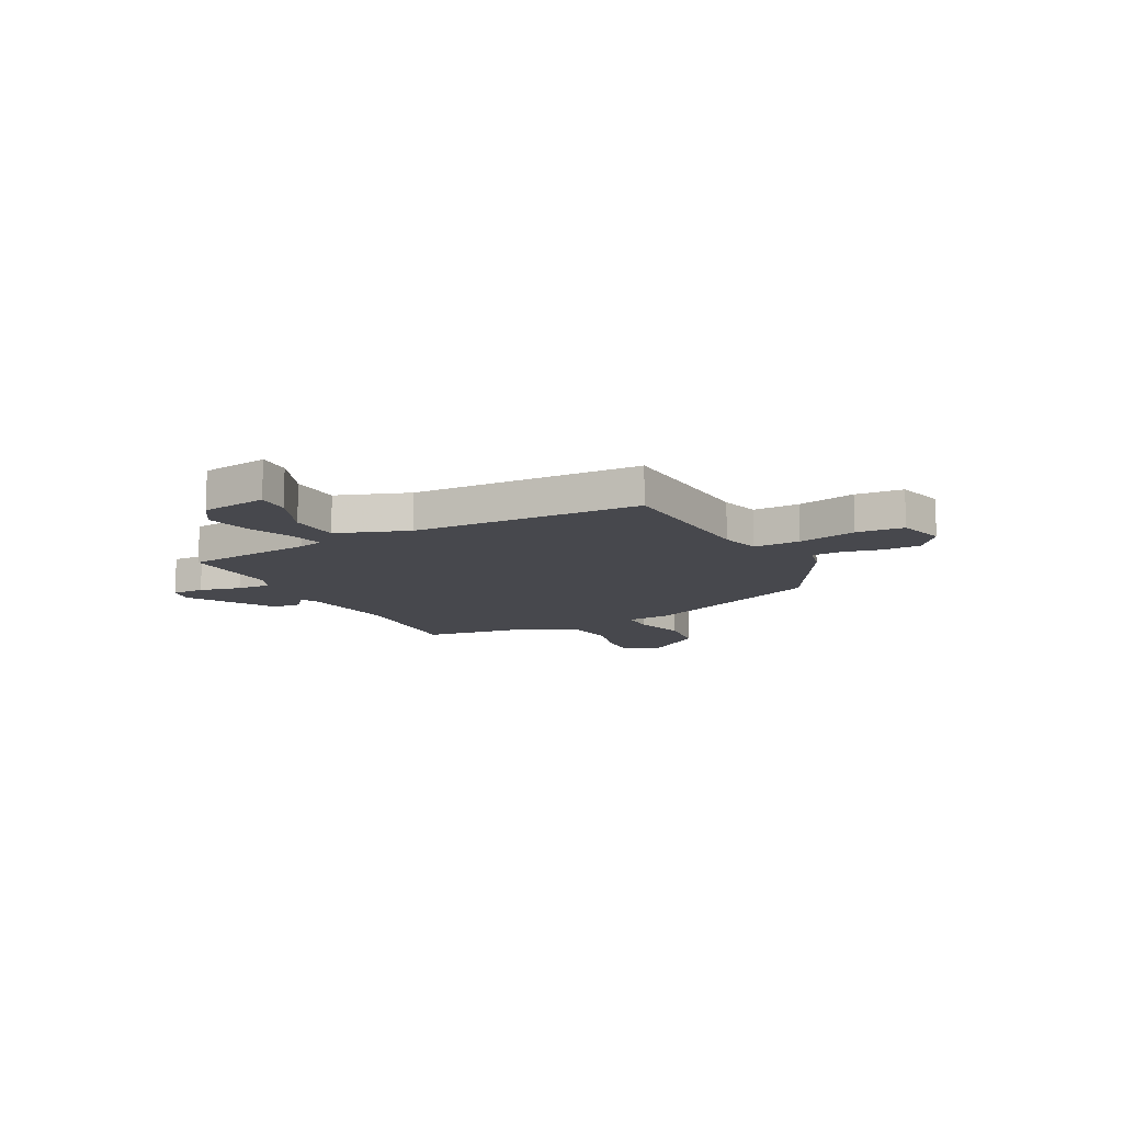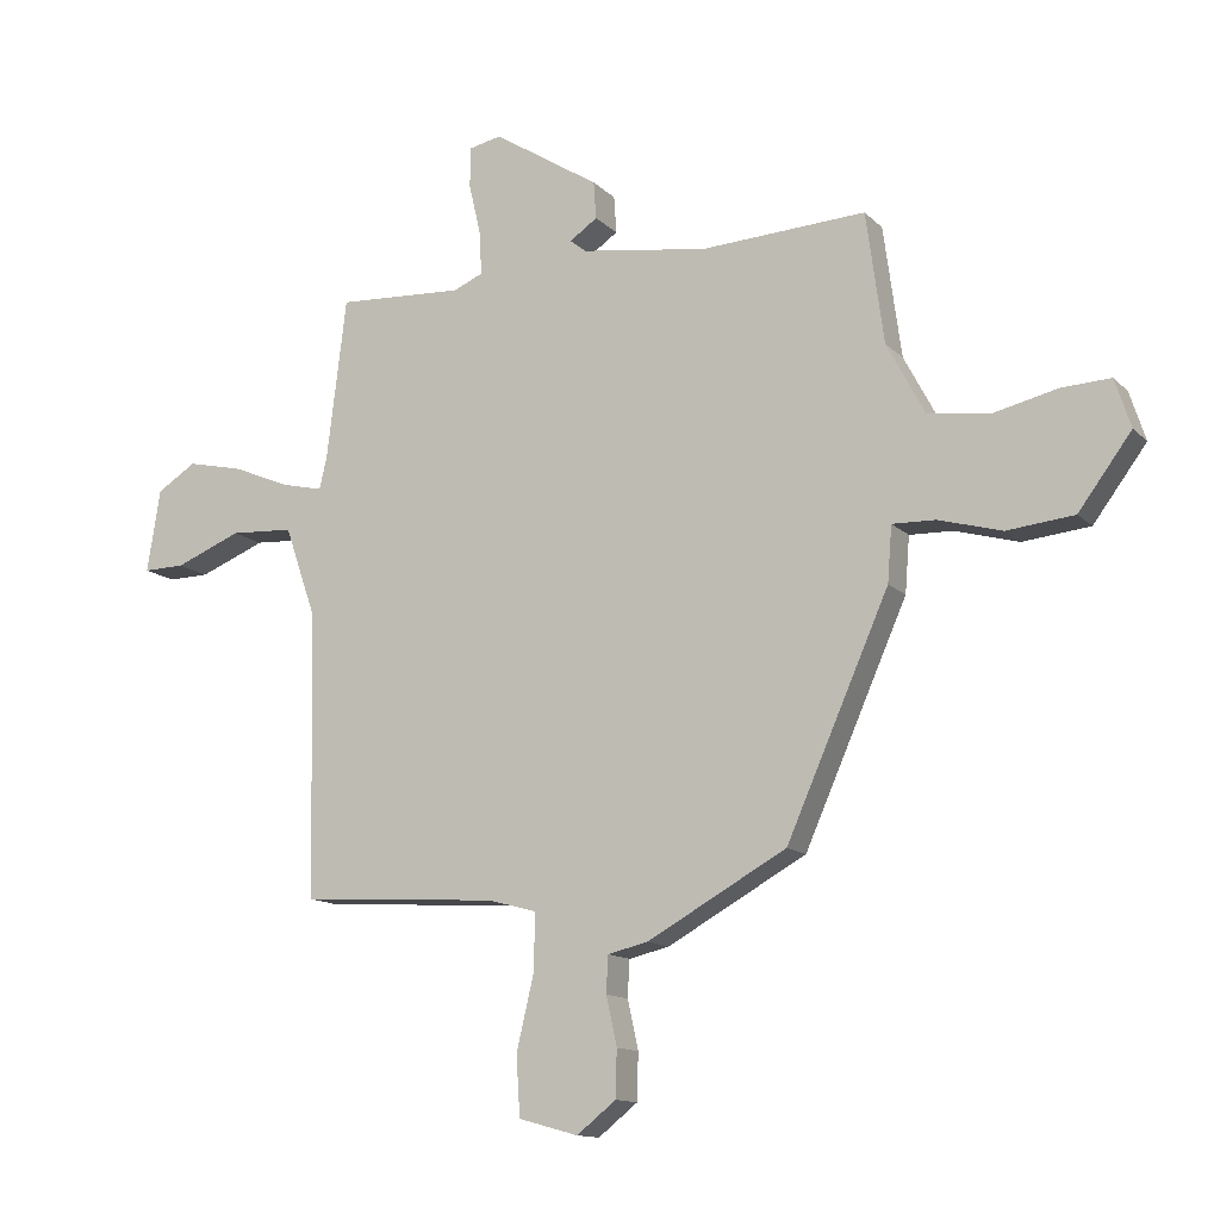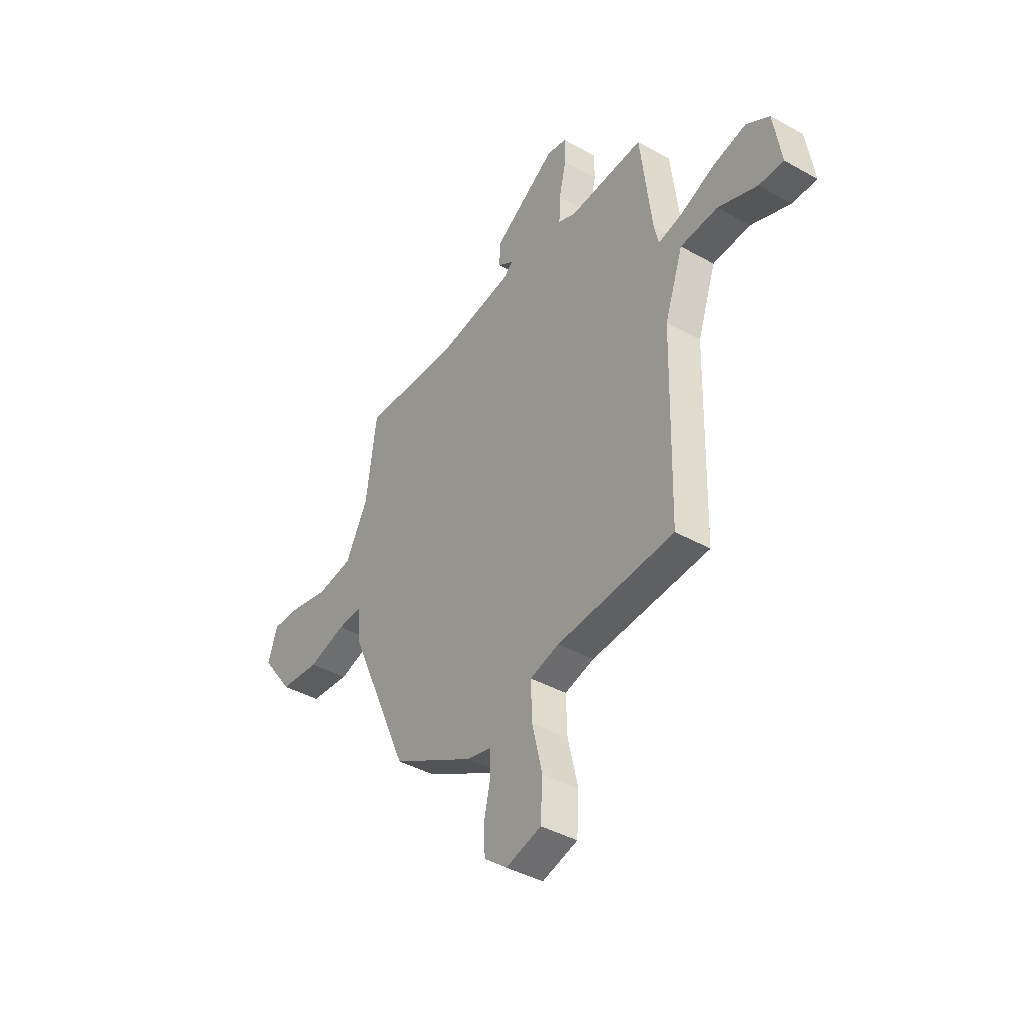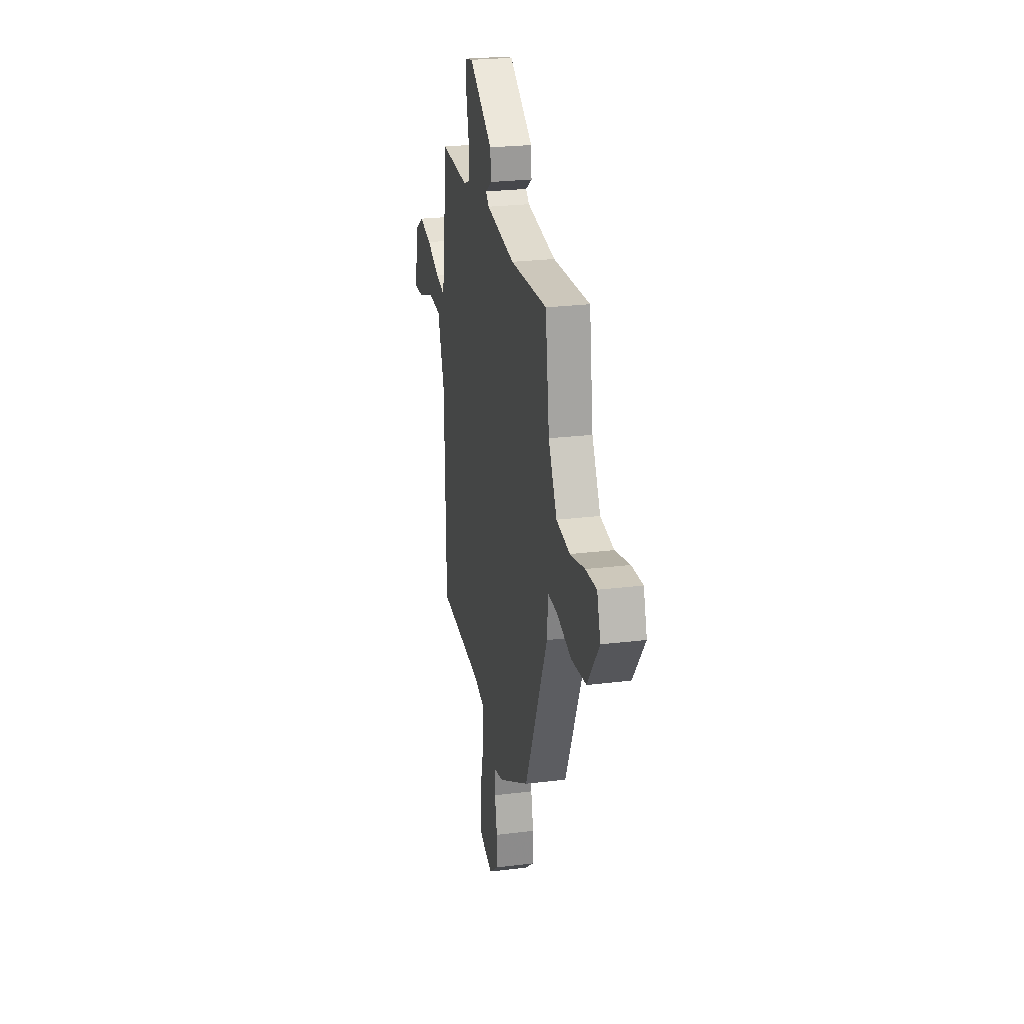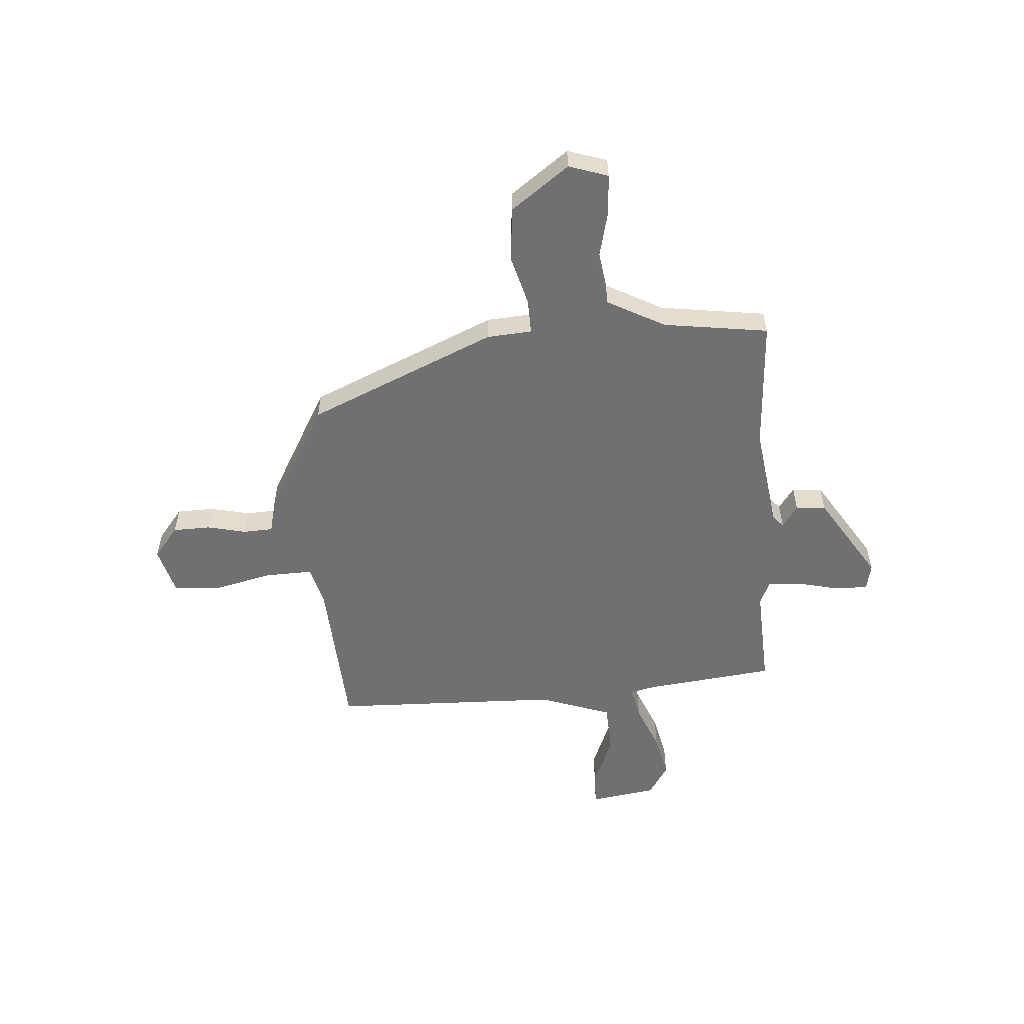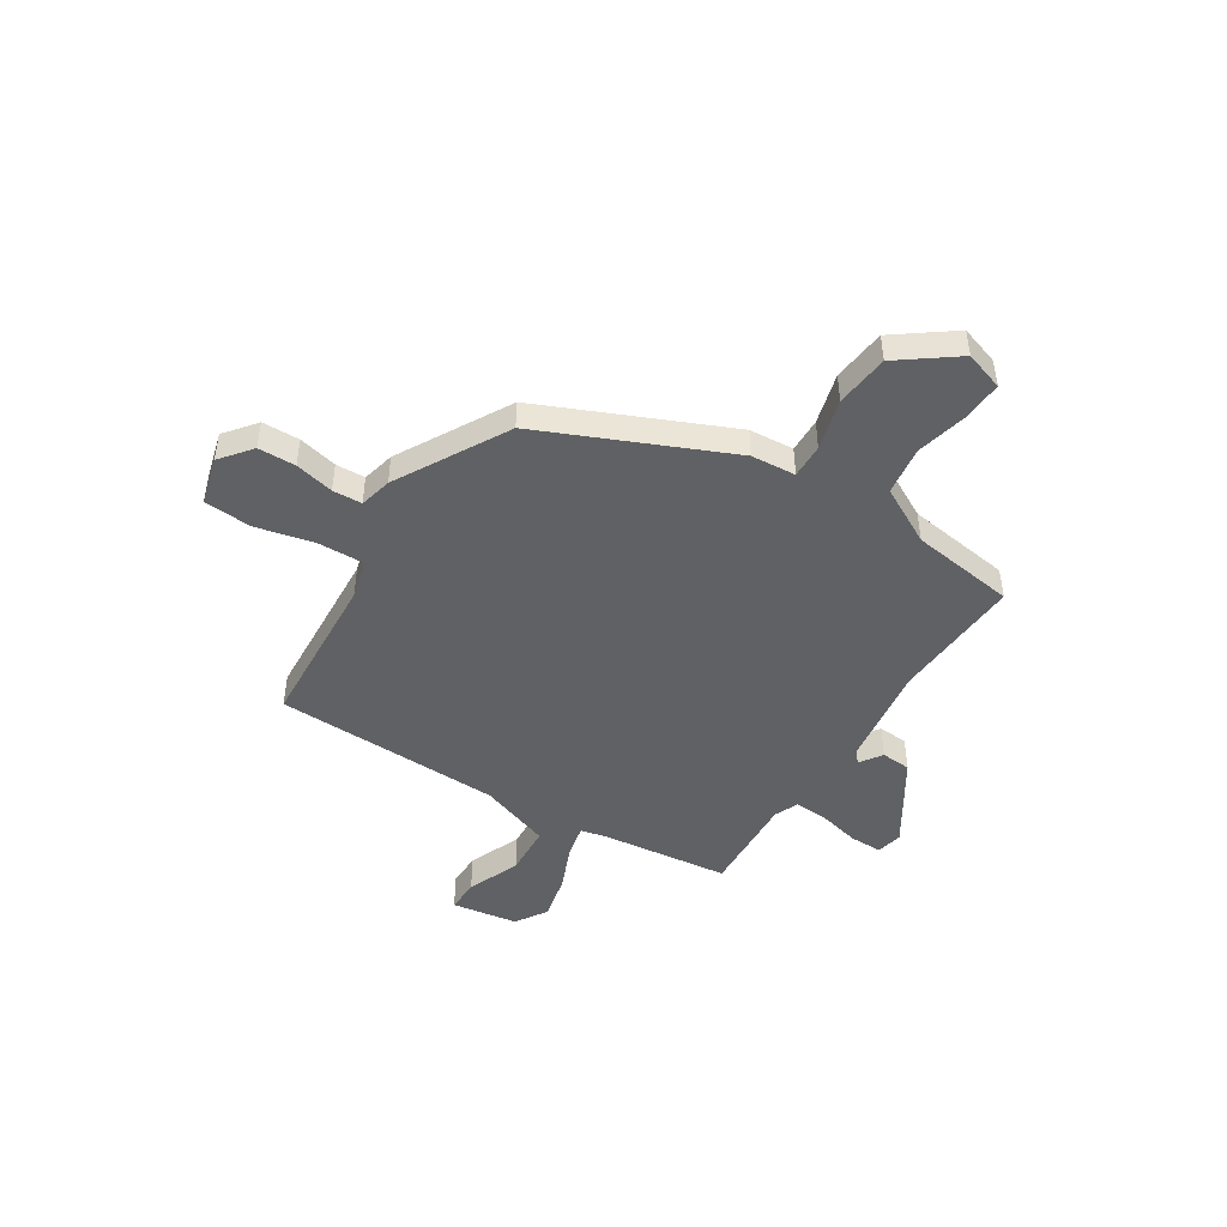
<metadata>
{"format":"obj","ext":"obj","renderer":"f3d","projection":"perspective","resolution":1024,"background":"white","views":[{"elev":-11.9,"azim":117.0,"up":"+Y"},{"elev":-13.0,"azim":-153.3,"up":"+Z"},{"elev":-40.8,"azim":55.5,"up":"+Z"},{"elev":24.8,"azim":-101.4,"up":"+Z"},{"elev":-55.0,"azim":-86.1,"up":"+Y"},{"elev":-46.9,"azim":-122.5,"up":"+Y"}]}
</metadata>
<code>
v -0.303 0.07 -0.422
v -0.465 0.07 -0.055
v -0.472 0.07 0.033
v -0.54 0.07 0.031
v -0.641 0.07 0.003
v -0.747 0.07 0.014
v -0.831 0.07 0.127
v -0.806 0.07 0.204
v -0.728 0.07 0.2
v -0.625 0.07 0.176
v -0.529 0.07 0.19
v -0.469 0.07 0.303
v -0.441 0.07 0.51
v -0.181 0.07 0.496
v 0.023 0.07 0.526
v 0.046 0.07 0.546
v 0.002 0.07 0.576
v 0.006 0.07 0.635
v 0.174 0.07 0.742
v 0.226 0.07 0.731
v 0.226 0.07 0.667
v 0.207 0.07 0.585
v 0.204 0.07 0.518
v 0.251 0.07 0.498
v 0.451 0.07 0.509
v 0.482 0.07 0.254
v 0.494 0.07 0.204
v 0.559 0.07 0.219
v 0.65 0.07 0.257
v 0.739 0.07 0.277
v 0.801 0.07 0.238
v 0.822 0.07 0.107
v 0.756 0.07 0.108
v 0.651 0.07 0.15
v 0.551 0.07 0.144
v 0.502 0.07 0.002
v 0.492 0.07 -0.449
v 0.179 0.07 -0.469
v 0.101 0.07 -0.49
v 0.104 0.07 -0.582
v 0.131 0.07 -0.697
v 0.125 0.07 -0.791
v 0.031 0.07 -0.817
v -0.031 0.07 -0.768
v -0.033 0.07 -0.694
v -0.016 0.07 -0.617
v -0.019 0.07 -0.559
v -0.083 0.07 -0.544
v -0.303 0 -0.422
v -0.465 0 -0.055
v -0.472 0 0.033
v -0.54 0 0.031
v -0.641 0 0.003
v -0.747 0 0.014
v -0.831 0 0.127
v -0.806 0 0.204
v -0.728 0 0.2
v -0.625 0 0.176
v -0.529 0 0.19
v -0.469 0 0.303
v -0.441 0 0.51
v -0.181 0 0.496
v 0.023 0 0.526
v 0.046 0 0.546
v 0.002 0 0.576
v 0.006 0 0.635
v 0.174 0 0.742
v 0.226 0 0.731
v 0.226 0 0.667
v 0.207 0 0.585
v 0.204 0 0.518
v 0.251 0 0.498
v 0.451 0 0.509
v 0.482 0 0.254
v 0.494 0 0.204
v 0.559 0 0.219
v 0.65 0 0.257
v 0.739 0 0.277
v 0.801 0 0.238
v 0.822 0 0.107
v 0.756 0 0.108
v 0.651 0 0.15
v 0.551 0 0.144
v 0.502 0 0.002
v 0.492 0 -0.449
v 0.179 0 -0.469
v 0.101 0 -0.49
v 0.104 0 -0.582
v 0.131 0 -0.697
v 0.125 0 -0.791
v 0.031 0 -0.817
v -0.031 0 -0.768
v -0.033 0 -0.694
v -0.016 0 -0.617
v -0.019 0 -0.559
v -0.083 0 -0.544
f 1 2 3
f 48 1 3
f 47 48 3
f 44 45 46
f 43 44 46
f 42 43 46
f 41 42 46
f 40 41 46
f 39 40 46 47
f 36 37 38
f 35 36 38 39
f 32 33 34
f 31 32 34
f 30 31 34
f 29 30 34
f 28 29 34
f 27 28 34 35
f 24 25 26
f 23 24 26 27
f 20 21 22
f 19 20 22
f 18 19 22
f 17 18 22
f 16 17 22
f 15 16 22 23
f 14 15 23 27
f 39 47 3
f 35 39 3
f 27 35 3
f 14 27 3
f 13 14 3
f 12 13 3
f 8 9 10
f 7 8 10
f 6 7 10
f 5 6 10
f 4 5 10
f 11 12 3 4
f 4 10 11
f 51 50 49
f 51 49 96
f 51 96 95
f 94 93 92
f 94 92 91
f 94 91 90
f 94 90 89
f 94 89 88
f 95 94 88 87
f 86 85 84
f 87 86 84 83
f 82 81 80
f 82 80 79
f 82 79 78
f 82 78 77
f 82 77 76
f 83 82 76 75
f 74 73 72
f 75 74 72 71
f 70 69 68
f 70 68 67
f 70 67 66
f 70 66 65
f 70 65 64
f 71 70 64 63
f 75 71 63 62
f 51 95 87
f 51 87 83
f 51 83 75
f 51 75 62
f 51 62 61
f 51 61 60
f 58 57 56
f 58 56 55
f 58 55 54
f 58 54 53
f 58 53 52
f 52 51 60 59
f 59 58 52
f 1 49 50 2
f 2 50 51 3
f 3 51 52 4
f 4 52 53 5
f 5 53 54 6
f 6 54 55 7
f 7 55 56 8
f 8 56 57 9
f 9 57 58 10
f 10 58 59 11
f 11 59 60 12
f 12 60 61 13
f 13 61 62 14
f 14 62 63 15
f 15 63 64 16
f 16 64 65 17
f 17 65 66 18
f 18 66 67 19
f 19 67 68 20
f 20 68 69 21
f 21 69 70 22
f 22 70 71 23
f 23 71 72 24
f 24 72 73 25
f 25 73 74 26
f 26 74 75 27
f 27 75 76 28
f 28 76 77 29
f 29 77 78 30
f 30 78 79 31
f 31 79 80 32
f 32 80 81 33
f 33 81 82 34
f 34 82 83 35
f 35 83 84 36
f 36 84 85 37
f 37 85 86 38
f 38 86 87 39
f 39 87 88 40
f 40 88 89 41
f 41 89 90 42
f 42 90 91 43
f 43 91 92 44
f 44 92 93 45
f 45 93 94 46
f 46 94 95 47
f 47 95 96 48
f 48 96 49 1

</code>
